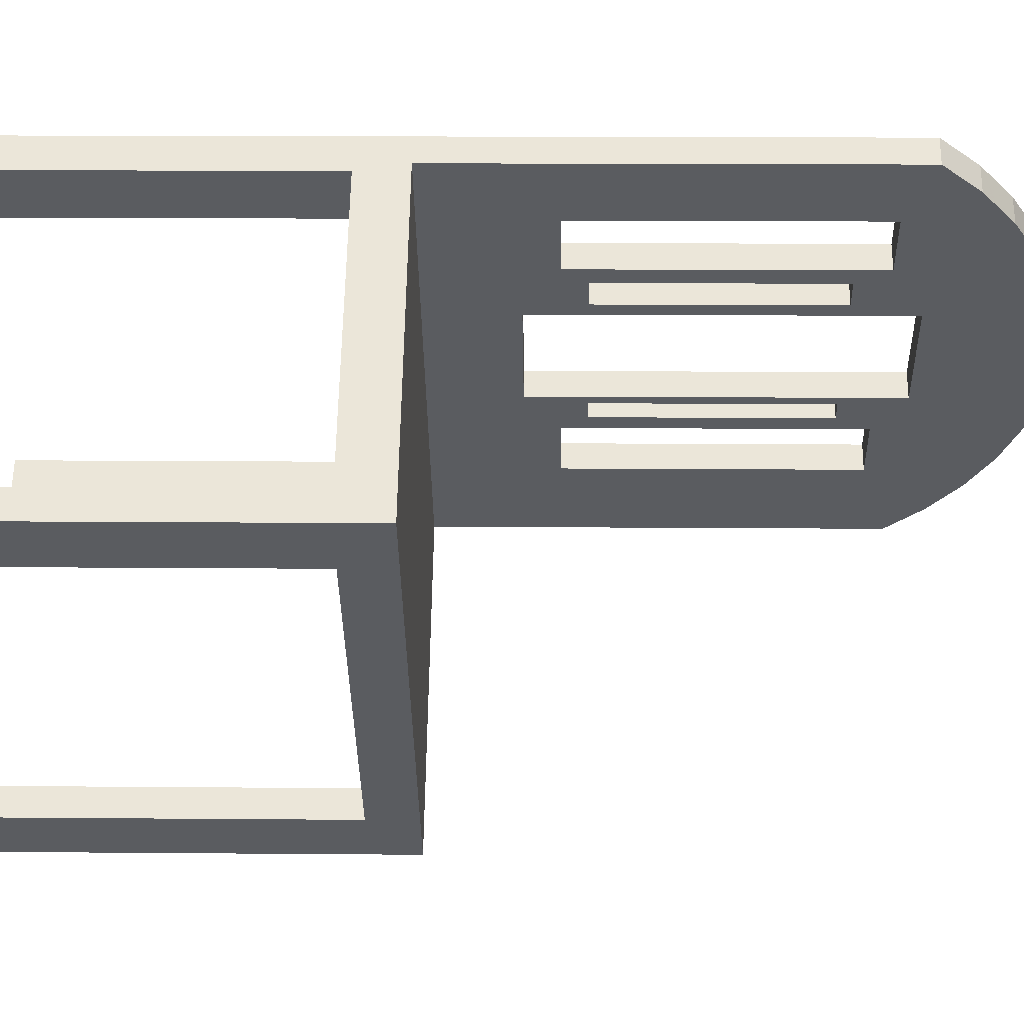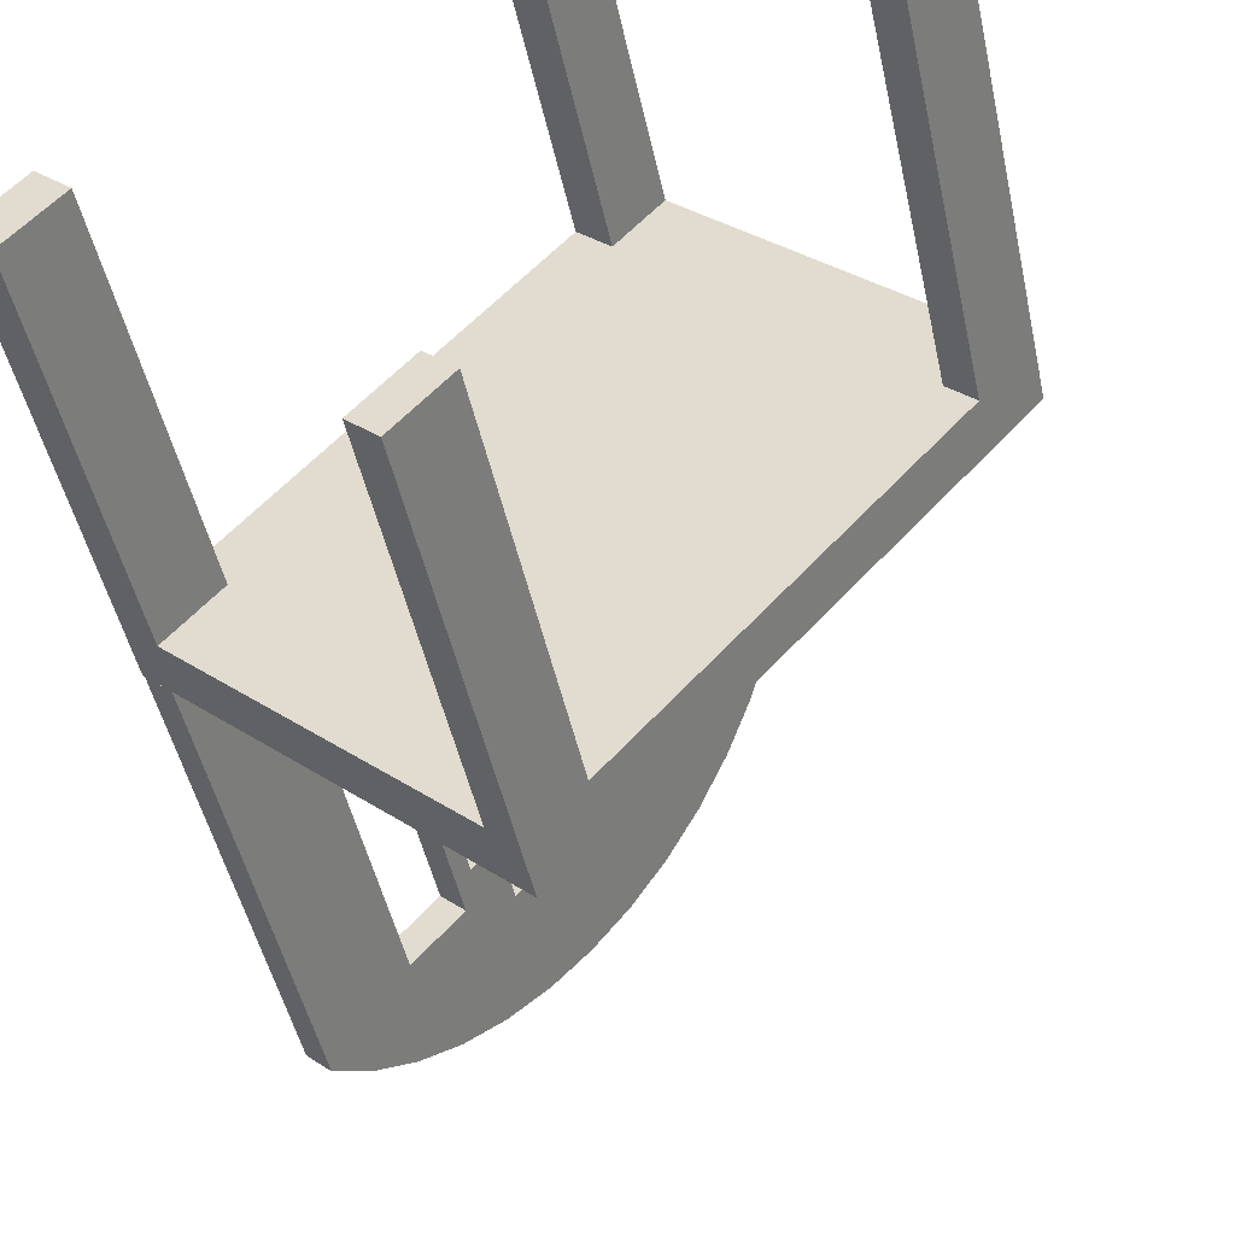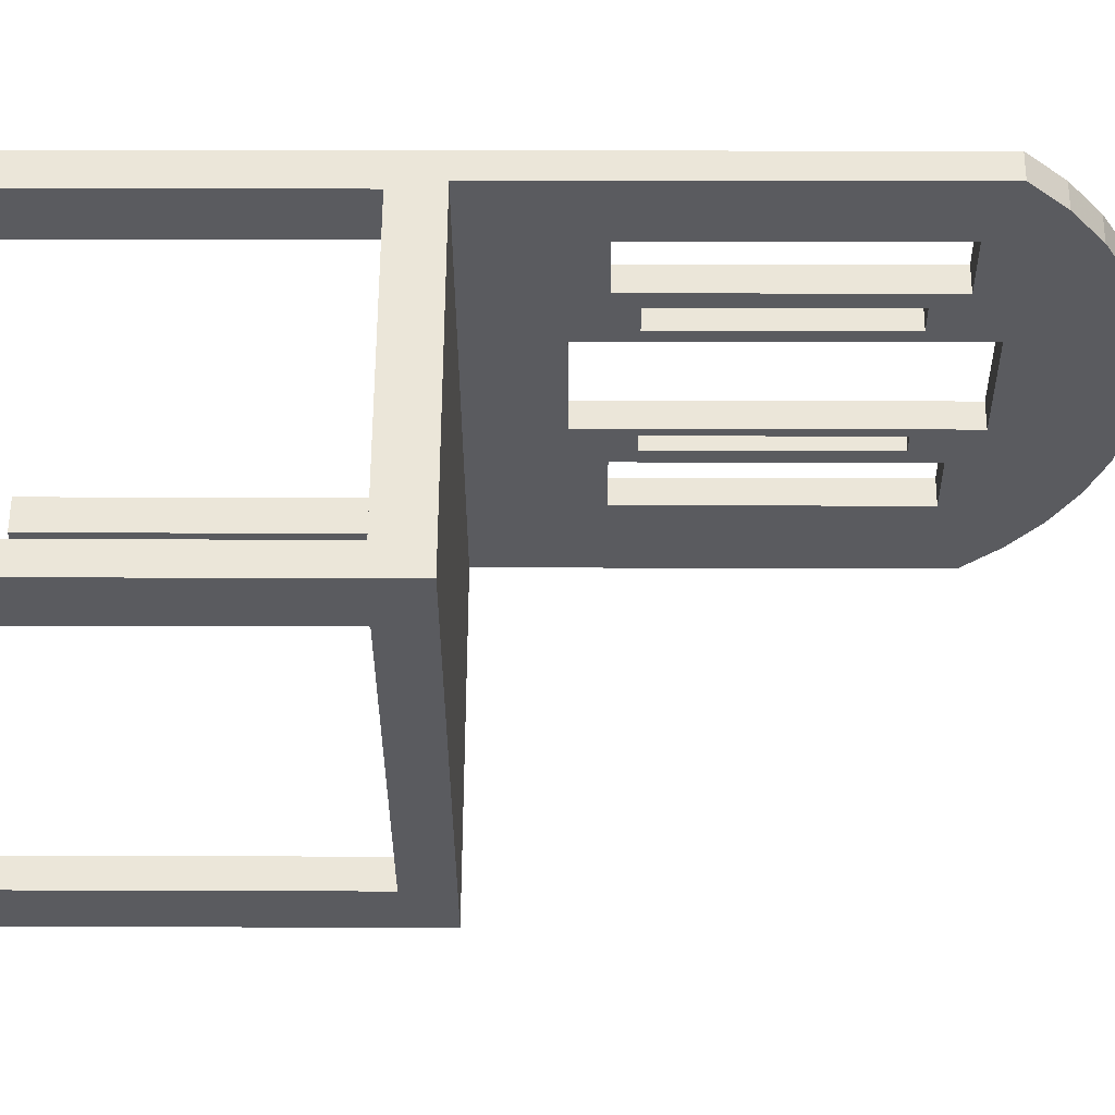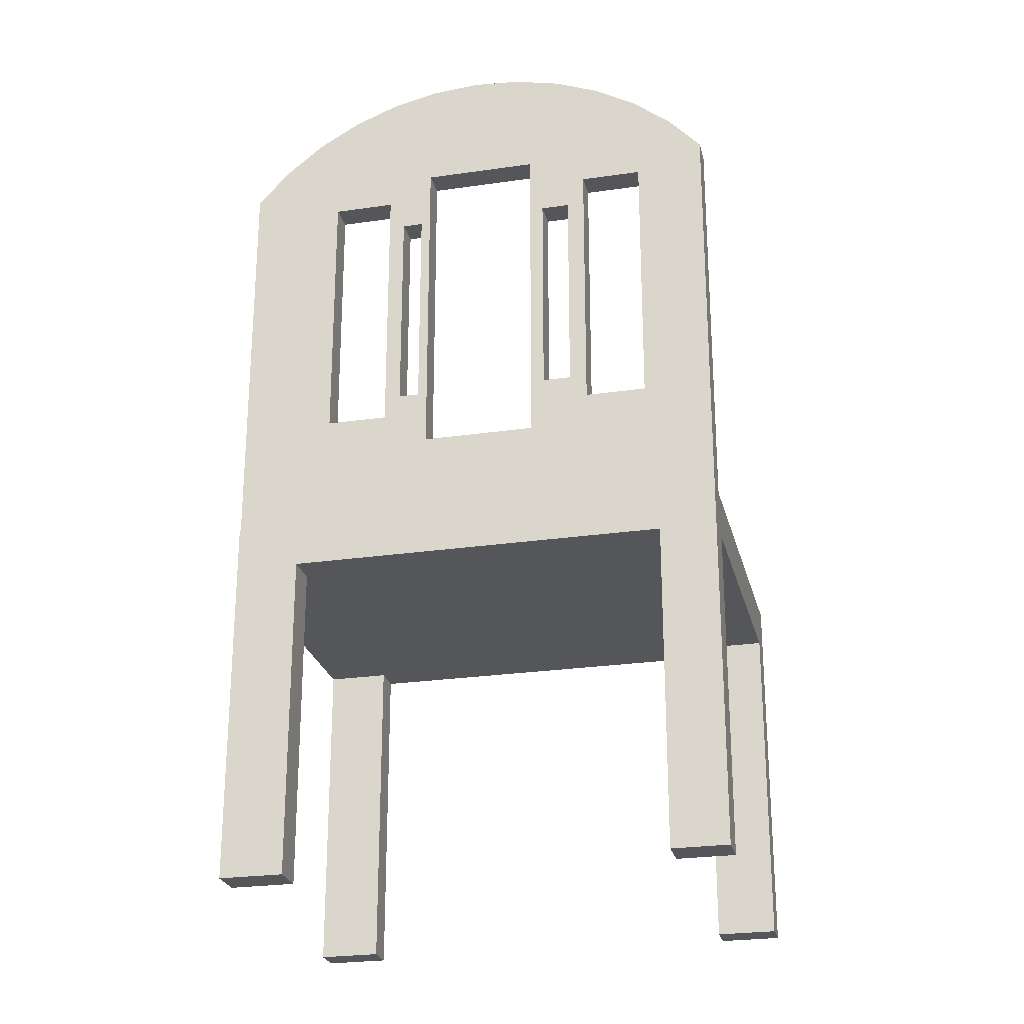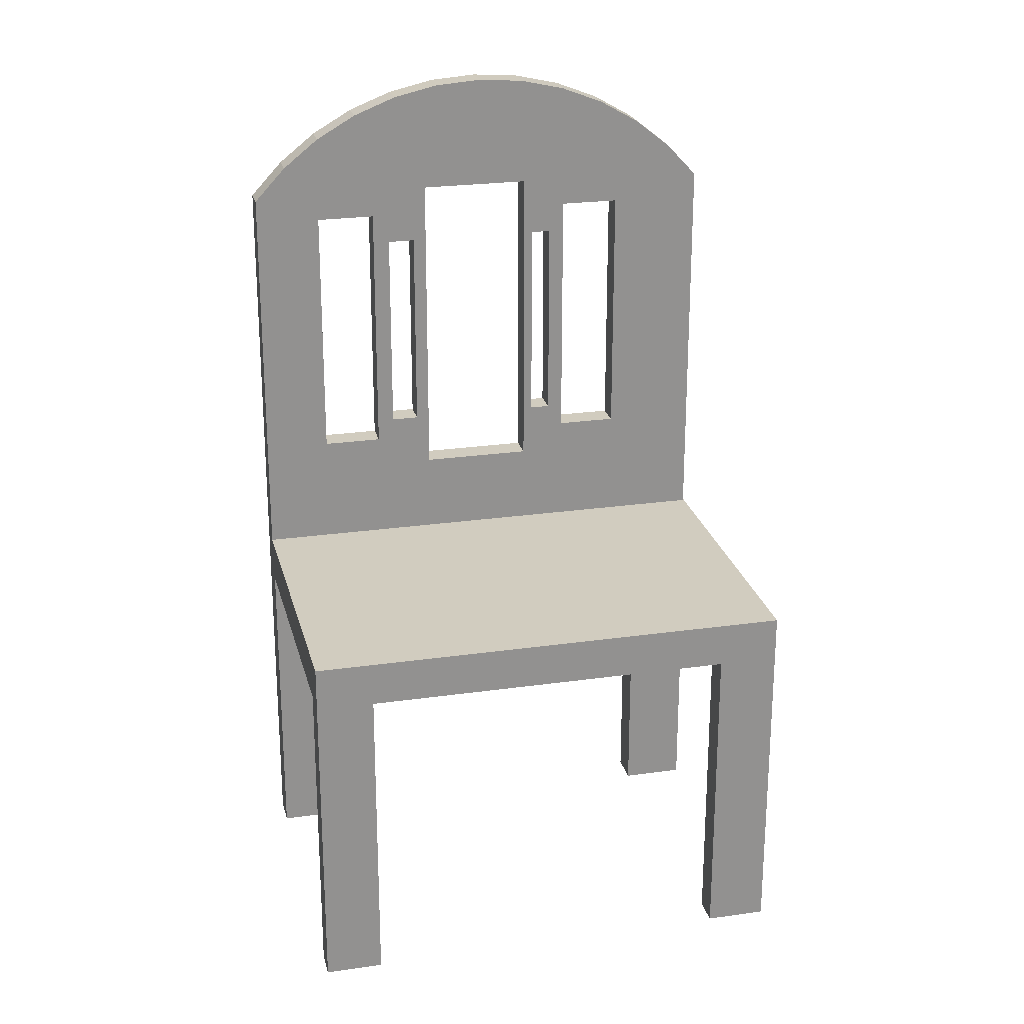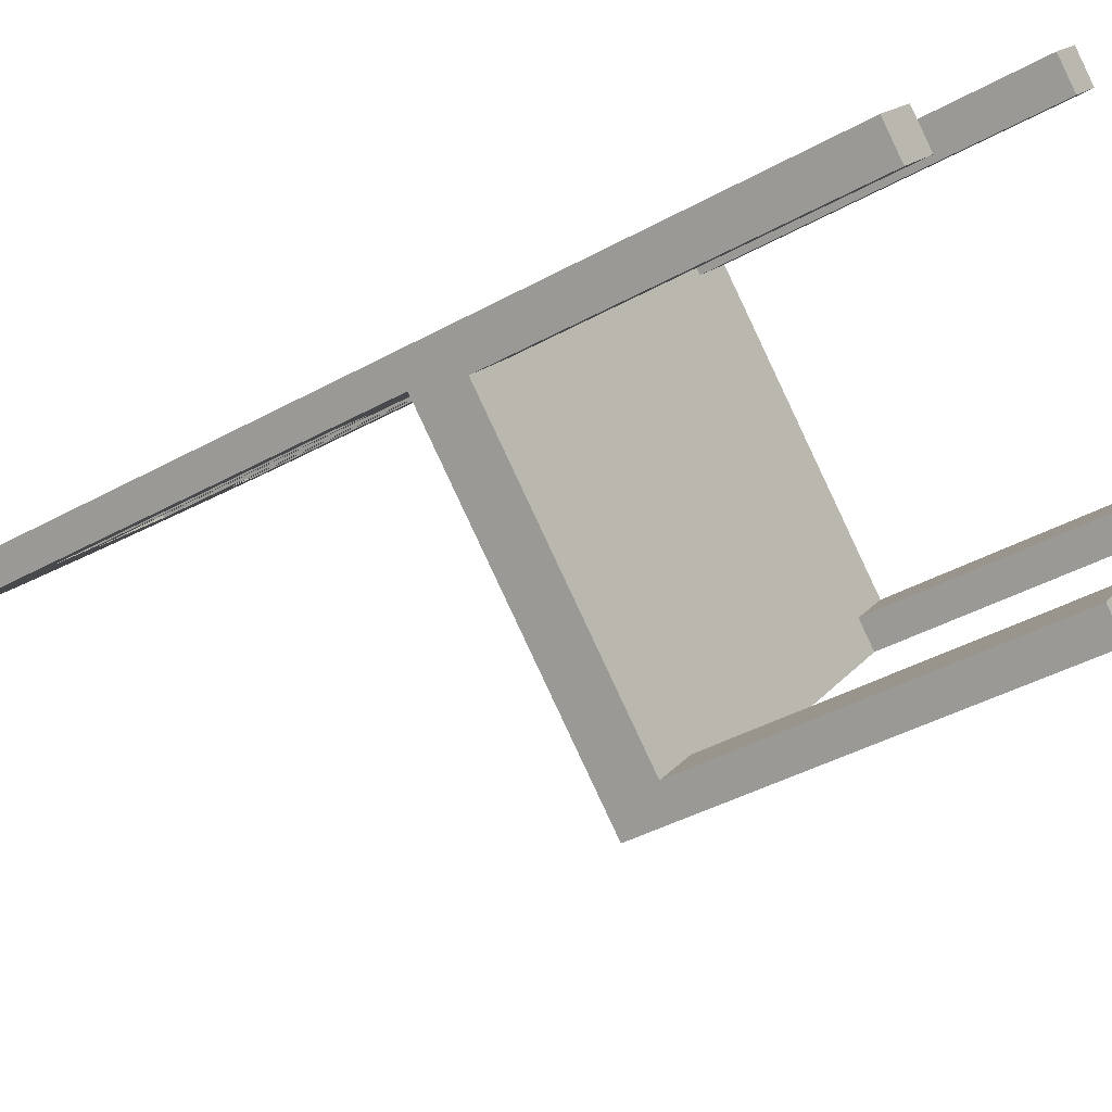
<metadata>
{"format":"obj","ext":"obj","renderer":"f3d","projection":"perspective","resolution":1024,"background":"white","views":[{"elev":14.1,"azim":91.1,"up":"+Z"},{"elev":-45.5,"azim":11.7,"up":"+Z"},{"elev":15.1,"azim":90.5,"up":"+Z"},{"elev":-25.2,"azim":-34.9,"up":"+Y"},{"elev":24.0,"azim":118.4,"up":"+Y"},{"elev":-39.6,"azim":-55.2,"up":"+Z"}]}
</metadata>
<code>
v -0.06146 -0.5 -0.3188
v 0.008516 -0.5 -0.29
v -0.01605 -0.5 -0.2681
v -0.03689 -0.5 -0.3408
v -0.258 -0.5 -0.04749
v -0.3346 -0.5 -0.07456
v -0.3055 -0.5 -0.1006
v 0.3346 -0.5 0.07456
v 0.2661 -0.5 0.04743
v 0.2907 -0.5 0.02545
v -0.2871 -0.5 -0.02147
v 0.31 -0.5 0.09653
v -0.005149 -0.5 0.2938
v 0.06598 -0.5 0.3148
v 0.03689 -0.5 0.3408
v 0.02394 -0.5 0.2678
v -0.01605 -0.135 -0.2681
v -0.03689 -0.08415 -0.3408
v 0.008516 -0.135 -0.29
v -0.06146 -0.135 -0.3188
v -0.258 -0.135 -0.04749
v -0.3055 -0.135 -0.1006
v -0.3346 -0.08415 -0.07456
v 0.2907 -0.135 0.02545
v -0.3338 -0.08415 -0.07366
v 0.3346 -0.08415 0.07456
v -0.2871 -0.135 -0.02147
v -0.3113 -0.08415 -0.09379
v 0.03689 -0.08415 0.3408
v 0.05939 -0.08415 0.3207
v 0.2661 -0.135 0.04743
v -0.3113 0.366 -0.09379
v -0.01348 0.04283 0.2845
v 0.31 -0.135 0.09653
v 0.02394 -0.135 0.2678
v -0.1636 0.007914 0.07136
v -0.3338 0.366 -0.07366
v -0.2425 0.04283 -0.01686
v -0.005149 -0.135 0.2938
v 0.03689 0.366 0.3408
v -0.1023 0.007914 0.1852
v 0.06598 -0.135 0.3148
v -0.07979 0.007914 0.165
v -0.265 0.04283 0.003268
v -0.2425 0.3383 -0.01686
v -0.01348 0.3383 0.2845
v -0.05855 0.04283 0.2341
v -0.1861 0.007914 0.09148
v 0.05939 0.366 0.3207
v -0.1973 0.04283 0.0337
v 0.009026 0.04283 0.2644
v -0.265 0.3383 0.003268
v -0.3097 0.405 -0.04673
v -0.1861 0.3704 0.09148
v -0.1973 0.3383 0.0337
v -0.05855 0.3383 0.2341
v 0.009026 0.3383 0.2644
v -0.09221 0.06847 0.1965
v -0.03604 0.04283 0.214
v -0.1705 0.06847 0.06364
v -0.2198 0.04283 0.05382
v -0.07979 0.3704 0.165
v -0.2872 0.405 -0.06685
v -0.1636 0.3704 0.07136
v 0.0128 0.405 0.3139
v -0.1023 0.3704 0.1852
v -0.07143 0.06847 0.2197
v -0.1855 0.06847 0.04684
v -0.0697 0.06847 0.1763
v -0.193 0.06847 0.08376
v -0.2198 0.3383 0.05382
v -0.282 0.4382 -0.01576
v -0.01489 0.4382 0.2829
v -0.1705 0.3043 0.06364
v -0.09221 0.3043 0.1965
v -0.03604 0.3383 0.214
v 0.03531 0.405 0.2937
v -0.04892 0.06847 0.1996
v -0.0697 0.3043 0.1763
v -0.208 0.06847 0.06697
v -0.208 0.3043 0.06697
v -0.2595 0.4382 -0.03589
v -0.04558 0.4648 0.2486
v -0.1855 0.3043 0.04684
v -0.07143 0.3043 0.2197
v -0.193 0.3043 0.08376
v 0.007611 0.4382 0.2628
v -0.04892 0.3043 0.1996
v -0.2513 0.4648 0.01855
v -0.2288 0.4648 -0.001579
v -0.07856 0.4842 0.2117
v -0.02307 0.4648 0.2285
v -0.2183 0.4842 0.05543
v -0.05606 0.4842 0.1916
v -0.1958 0.4842 0.0353
v -0.1838 0.496 0.09406
v -0.1613 0.496 0.07393
v -0.1131 0.496 0.1731
v -0.0906 0.496 0.153
v -0.1484 0.5 0.1336
v -0.1259 0.5 0.1134
f 1 2 3
f 2 1 4
f 5 6 7
f 8 9 10
f 6 5 11
f 9 8 12
f 13 14 15
f 14 13 16
f 3 2 1
f 4 1 2
f 3 17 2
f 3 1 17
f 4 18 1
f 4 2 18
f 19 2 17
f 20 17 1
f 20 1 18
f 19 18 2
f 17 21 19
f 20 22 17
f 23 20 18
f 24 18 19
f 19 21 24
f 21 17 22
f 22 20 23
f 23 18 25
f 18 24 26
f 21 27 24
f 22 7 21
f 23 6 22
f 25 18 28
f 25 29 23
f 26 24 8
f 26 30 18
f 24 27 31
f 21 5 27
f 5 21 7
f 7 22 6
f 23 27 6
f 28 18 30
f 29 28 25
f 25 28 29
f 28 32 25
f 29 27 23
f 25 33 29
f 10 8 24
f 8 34 26
f 30 26 34
f 31 27 35
f 31 9 24
f 11 27 5
f 7 6 5
f 11 6 27
f 28 29 30
f 30 29 28
f 30 36 28
f 37 25 32
f 32 28 38
f 27 29 39
f 40 29 33
f 41 33 25
f 10 9 8
f 10 24 9
f 34 8 12
f 42 30 34
f 39 35 27
f 31 35 34
f 9 31 12
f 11 5 6
f 29 30 15
f 29 40 30
f 38 28 36
f 36 30 43
f 37 44 25
f 45 32 38
f 39 29 13
f 46 40 33
f 33 41 47
f 41 25 48
f 12 8 9
f 34 12 31
f 14 30 42
f 42 34 35
f 39 13 35
f 15 30 14
f 15 13 29
f 49 30 40
f 38 36 50
f 43 30 51
f 43 41 36
f 48 25 44
f 52 44 37
f 53 54 37
f 55 32 45
f 45 38 52
f 56 40 46
f 46 33 57
f 47 41 58
f 47 59 33
f 48 36 41
f 42 35 14
f 16 35 13
f 15 14 13
f 49 51 30
f 50 36 60
f 50 61 38
f 59 43 51
f 43 62 41
f 61 48 44
f 44 52 38
f 37 54 52
f 63 32 64
f 65 54 53
f 32 55 64
f 45 52 55
f 40 56 66
f 46 57 56
f 51 57 33
f 66 58 41
f 67 47 58
f 51 33 59
f 47 56 59
f 48 54 36
f 16 14 35
f 16 13 14
f 57 51 49
f 65 40 66
f 64 60 36
f 68 50 60
f 44 38 61
f 50 55 61
f 59 69 43
f 66 41 62
f 62 43 69
f 61 70 48
f 52 54 71
f 72 73 53
f 62 63 64
f 54 65 66
f 73 65 53
f 55 74 64
f 71 55 52
f 56 75 66
f 76 56 57
f 75 58 66
f 47 67 56
f 58 69 67
f 76 59 56
f 64 36 54
f 54 48 70
f 49 62 57
f 77 62 49
f 74 60 64
f 50 68 55
f 60 70 68
f 71 61 55
f 69 59 78
f 66 62 54
f 79 62 69
f 70 61 80
f 71 54 81
f 82 63 77
f 83 73 72
f 63 62 77
f 64 54 62
f 74 55 84
f 75 56 85
f 57 62 76
f 58 75 69
f 85 56 67
f 78 67 69
f 76 78 59
f 86 54 70
f 87 82 77
f 60 74 70
f 84 55 68
f 80 68 70
f 71 80 61
f 88 62 79
f 79 69 75
f 81 54 86
f 81 80 71
f 89 83 72
f 84 81 74
f 85 88 75
f 76 62 88
f 85 67 88
f 78 88 67
f 88 78 76
f 86 70 74
f 90 82 87
f 84 68 81
f 80 81 68
f 79 75 88
f 86 74 81
f 91 83 89
f 92 90 87
f 93 91 89
f 94 95 92
f 95 90 92
f 96 91 93
f 97 95 94
f 98 91 96
f 99 97 94
f 100 98 96
f 101 97 99
f 37 32 53
f 63 53 32
f 40 65 49
f 53 63 72
f 77 49 65
f 82 72 63
f 77 65 87
f 72 82 89
f 73 87 65
f 90 89 82
f 83 92 73
f 87 73 92
f 89 90 93
f 92 83 94
f 95 93 90
f 91 94 83
f 93 95 96
f 94 91 99
f 97 96 95
f 98 99 91
f 96 97 100
f 99 98 101
f 101 100 97
f 100 101 98
f 2 17 3
f 17 1 3
f 1 18 4
f 18 2 4
f 17 2 19
f 1 17 20
f 18 1 20
f 2 18 19
f 18 20 23
f 19 18 24
f 23 20 22
f 25 18 23
f 26 24 18
f 21 7 22
f 22 6 23
f 28 18 25
f 23 29 25
f 8 24 26
f 18 30 26
f 27 5 21
f 7 21 5
f 6 22 7
f 6 27 23
f 30 18 28
f 25 32 28
f 23 27 29
f 29 33 25
f 24 8 10
f 26 34 8
f 34 26 30
f 24 9 31
f 5 27 11
f 27 6 11
f 28 36 30
f 32 25 37
f 38 28 32
f 39 29 27
f 33 29 40
f 25 33 41
f 9 24 10
f 12 8 34
f 34 30 42
f 12 31 9
f 15 30 29
f 30 40 29
f 36 28 38
f 43 30 36
f 25 44 37
f 38 32 45
f 13 29 39
f 33 40 46
f 47 41 33
f 48 25 41
f 31 12 34
f 42 30 14
f 35 13 39
f 14 30 15
f 29 13 15
f 40 30 49
f 50 36 38
f 51 30 43
f 36 41 43
f 44 25 48
f 37 44 52
f 37 54 53
f 45 32 55
f 52 38 45
f 46 40 56
f 57 33 46
f 58 41 47
f 33 59 47
f 41 36 48
f 14 35 42
f 13 35 16
f 30 51 49
f 60 36 50
f 38 61 50
f 51 43 59
f 41 62 43
f 44 48 61
f 38 52 44
f 52 54 37
f 64 32 63
f 53 54 65
f 64 55 32
f 55 52 45
f 66 56 40
f 56 57 46
f 33 57 51
f 41 58 66
f 58 47 67
f 59 33 51
f 59 56 47
f 36 54 48
f 35 14 16
f 49 51 57
f 66 40 65
f 36 60 64
f 60 50 68
f 61 38 44
f 61 55 50
f 43 69 59
f 62 41 66
f 69 43 62
f 48 70 61
f 71 54 52
f 53 73 72
f 64 63 62
f 66 65 54
f 53 65 73
f 64 74 55
f 52 55 71
f 66 75 56
f 57 56 76
f 66 58 75
f 56 67 47
f 67 69 58
f 56 59 76
f 54 36 64
f 70 48 54
f 57 62 49
f 49 62 77
f 64 60 74
f 55 68 50
f 68 70 60
f 55 61 71
f 78 59 69
f 54 62 66
f 69 62 79
f 80 61 70
f 81 54 71
f 77 63 82
f 72 73 83
f 77 62 63
f 62 54 64
f 84 55 74
f 85 56 75
f 76 62 57
f 69 75 58
f 67 56 85
f 69 67 78
f 59 78 76
f 70 54 86
f 77 82 87
f 70 74 60
f 68 55 84
f 70 68 80
f 61 80 71
f 79 62 88
f 75 69 79
f 86 54 81
f 71 80 81
f 72 83 89
f 74 81 84
f 75 88 85
f 88 62 76
f 88 67 85
f 67 88 78
f 76 78 88
f 74 70 86
f 87 82 90
f 81 68 84
f 68 81 80
f 88 75 79
f 81 74 86
f 89 83 91
f 87 90 92
f 89 91 93
f 92 95 94
f 92 90 95
f 93 91 96
f 94 95 97
f 96 91 98
f 94 97 99
f 96 98 100
f 99 97 101
f 53 32 37
f 32 53 63
f 49 65 40
f 72 63 53
f 65 49 77
f 63 72 82
f 87 65 77
f 89 82 72
f 65 87 73
f 82 89 90
f 73 92 83
f 92 73 87
f 93 90 89
f 94 83 92
f 90 93 95
f 83 94 91
f 96 95 93
f 99 91 94
f 95 96 97
f 91 99 98
f 100 97 96
f 101 98 99
f 97 100 101
f 98 101 100
f 19 21 17
f 17 22 20
f 24 21 19
f 22 17 21
f 24 27 21
f 31 27 24
f 35 27 31
f 27 35 39
f 34 35 31
f 35 34 42

</code>
